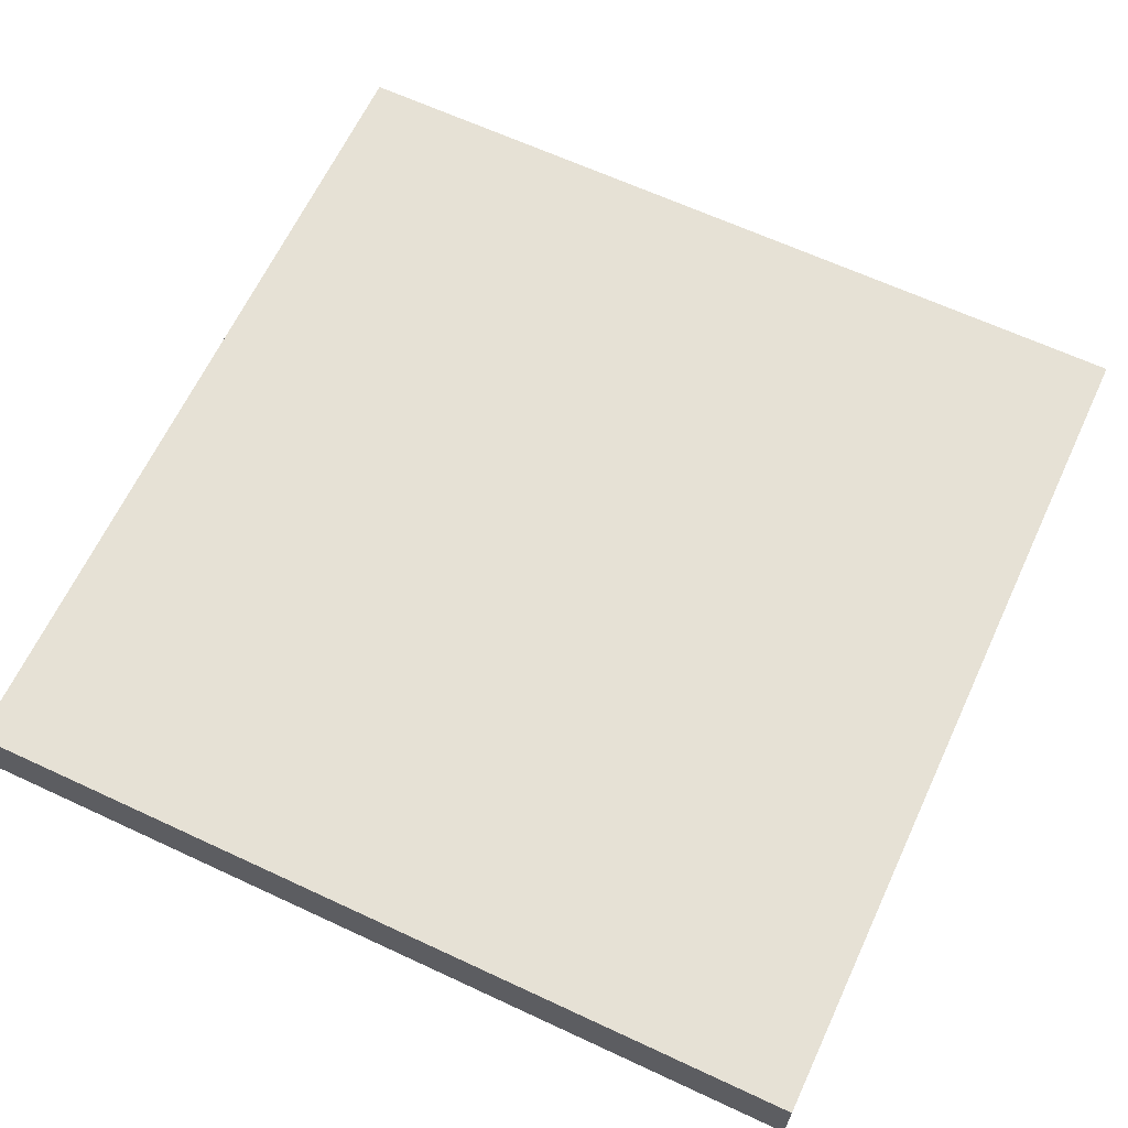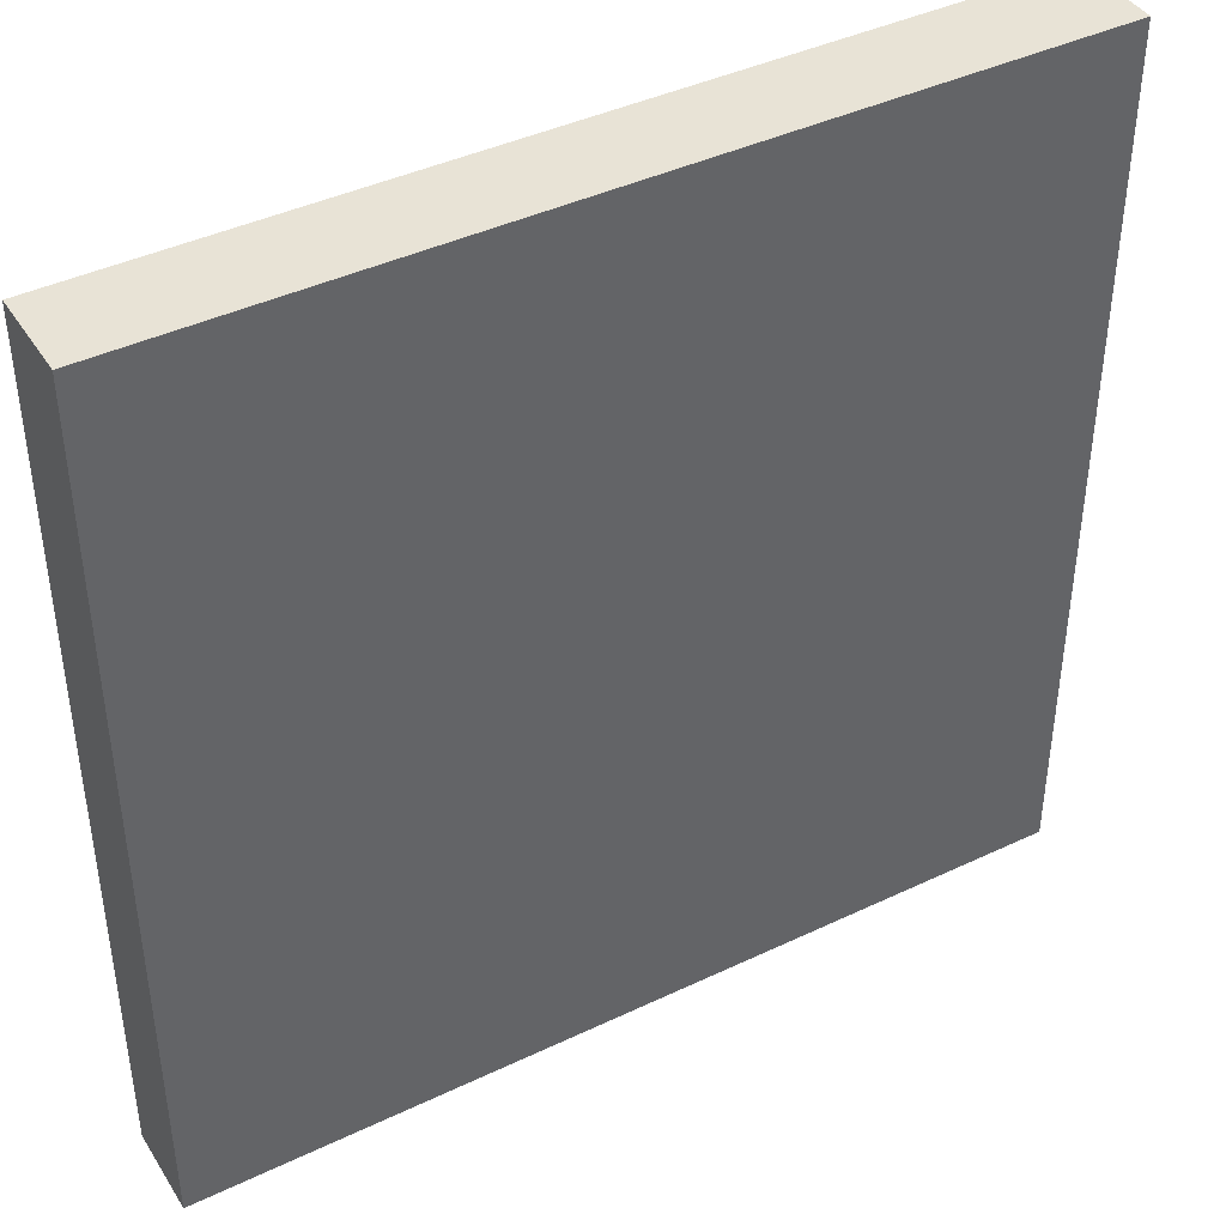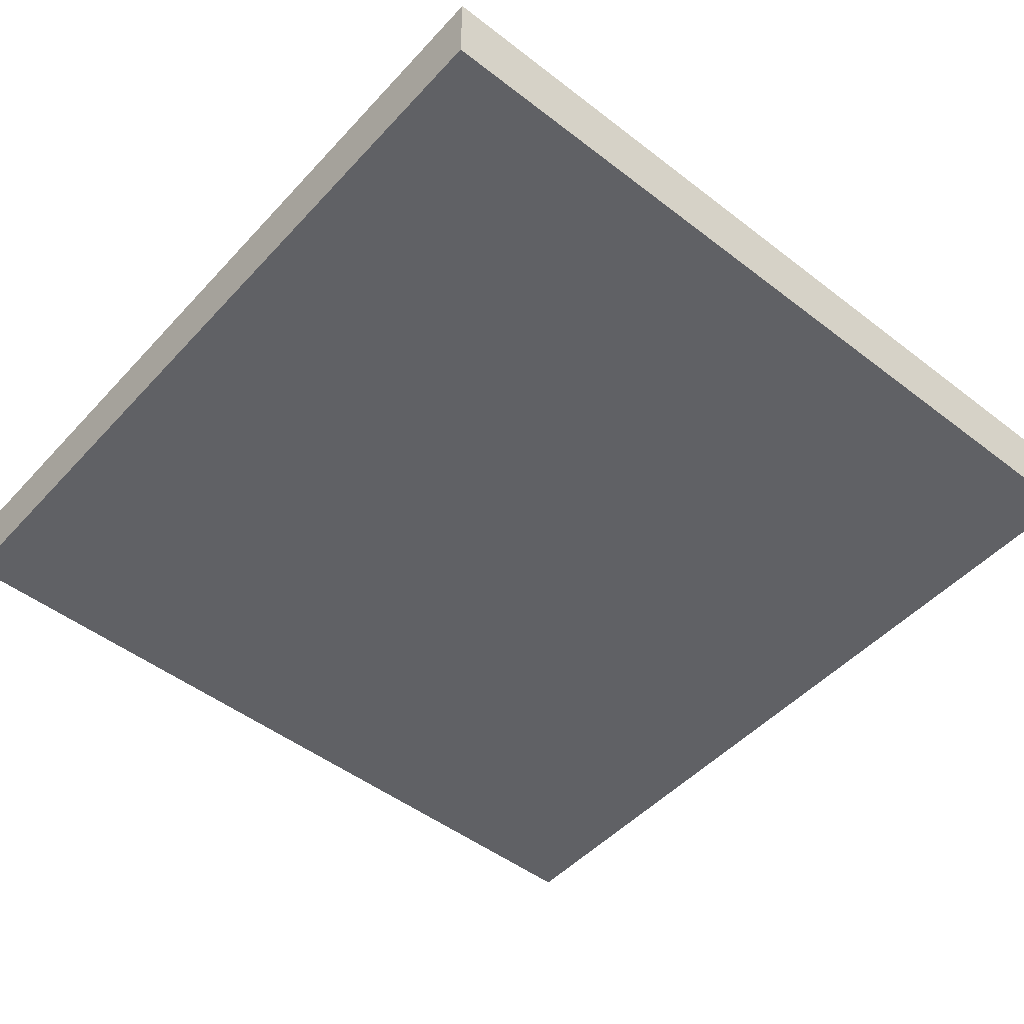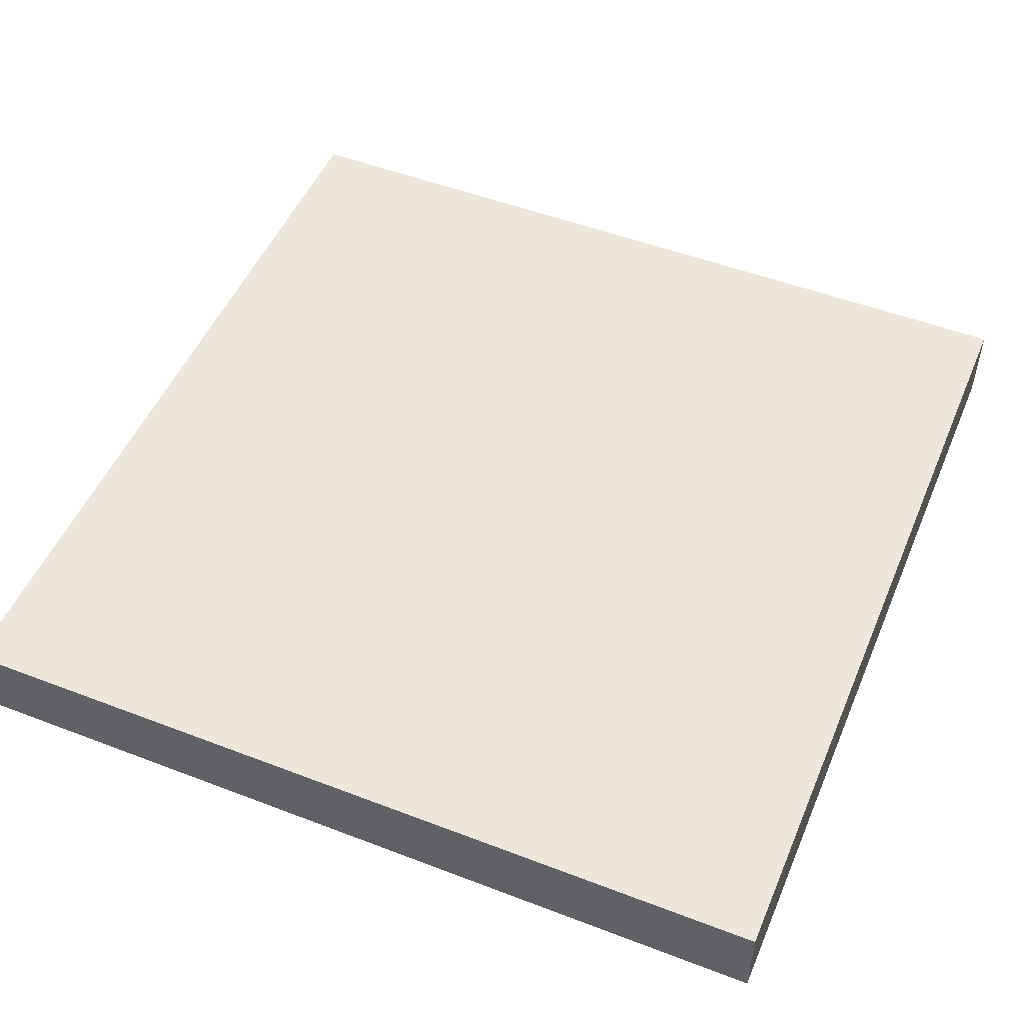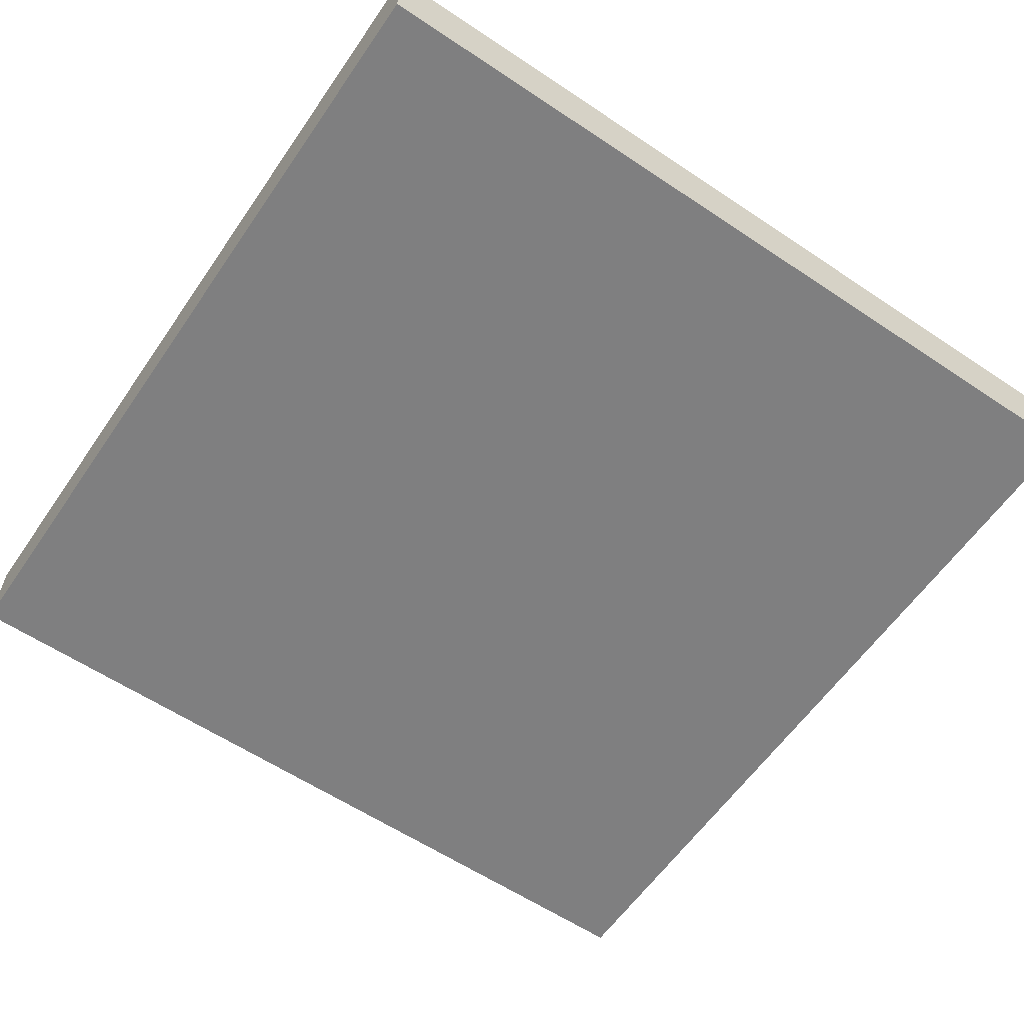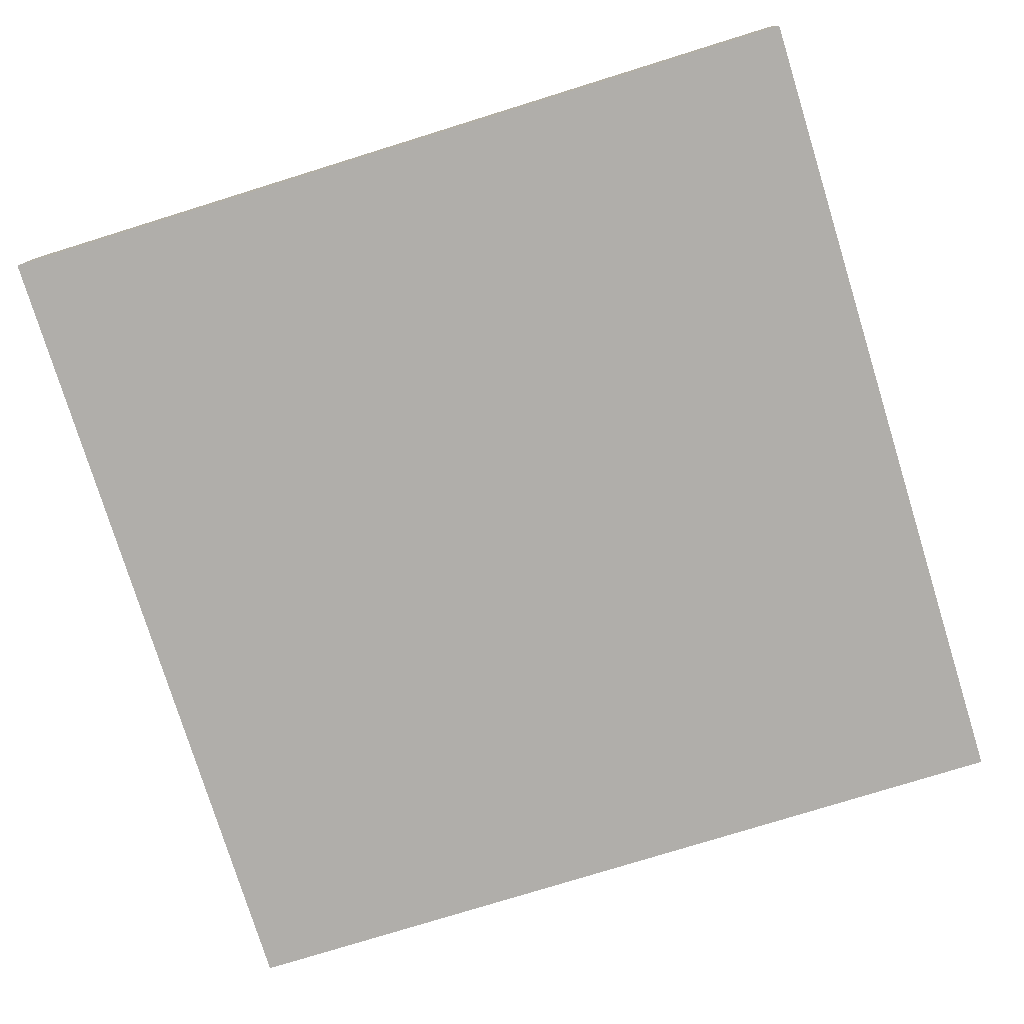
<metadata>
{"format":"obj","ext":"obj","renderer":"f3d","projection":"perspective","resolution":1024,"background":"white","views":[{"elev":64.7,"azim":-154.9,"up":"+Z"},{"elev":41.9,"azim":150.2,"up":"+Y"},{"elev":-49.1,"azim":49.5,"up":"+Z"},{"elev":50.7,"azim":22.7,"up":"+Z"},{"elev":-59.8,"azim":-124.4,"up":"+Z"},{"elev":-77.7,"azim":107.2,"up":"+Z"}]}
</metadata>
<code>
g Body5
v 28.59 126.1 3
v 58.59 126.1 3
v 58.59 156.1 3
v 28.59 156.1 3
v 58.59 126.1 0
v 28.59 126.1 0
v 28.59 156.1 0
v 58.59 156.1 0
f 2 3 1
f 1 3 4
f 6 7 5
f 5 7 8
f 4 7 1
f 1 7 6
f 3 8 4
f 4 8 7
f 2 5 3
f 3 5 8
f 1 6 2
f 2 6 5

</code>
